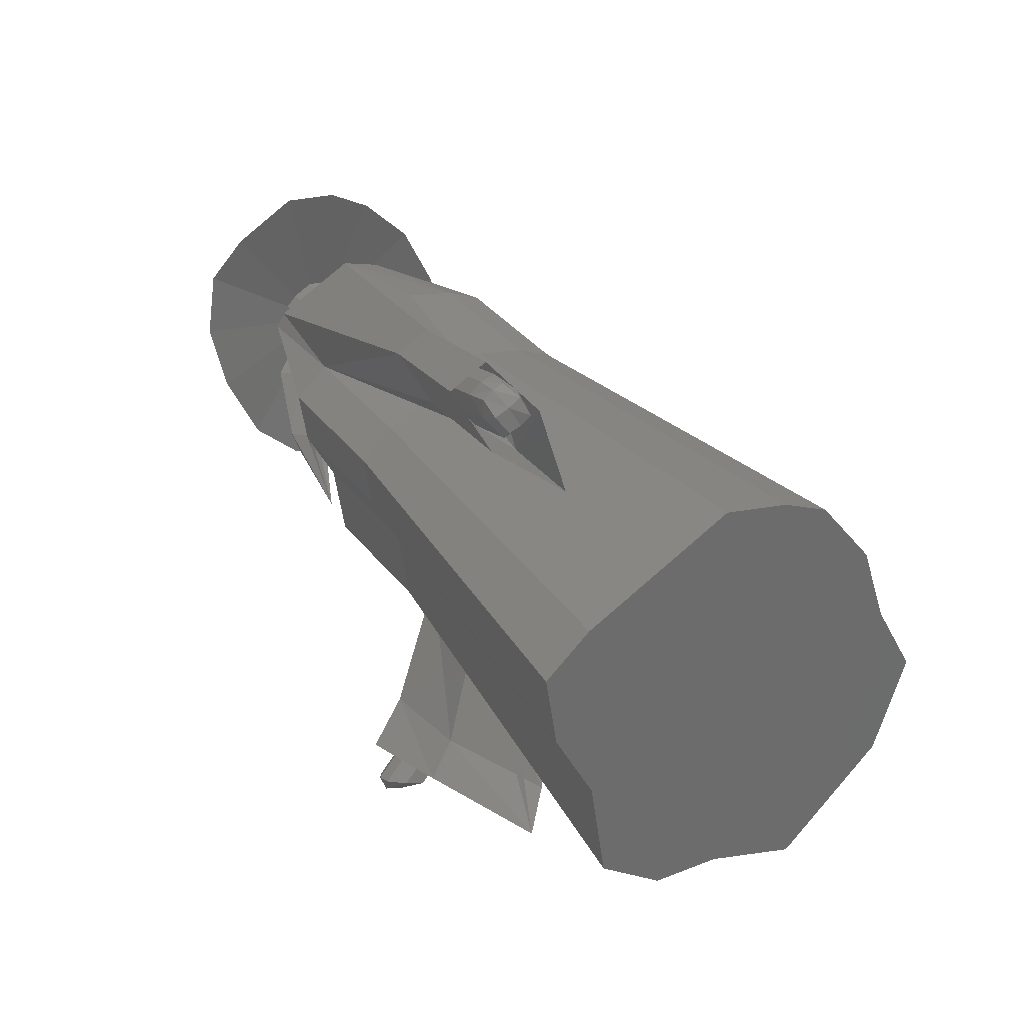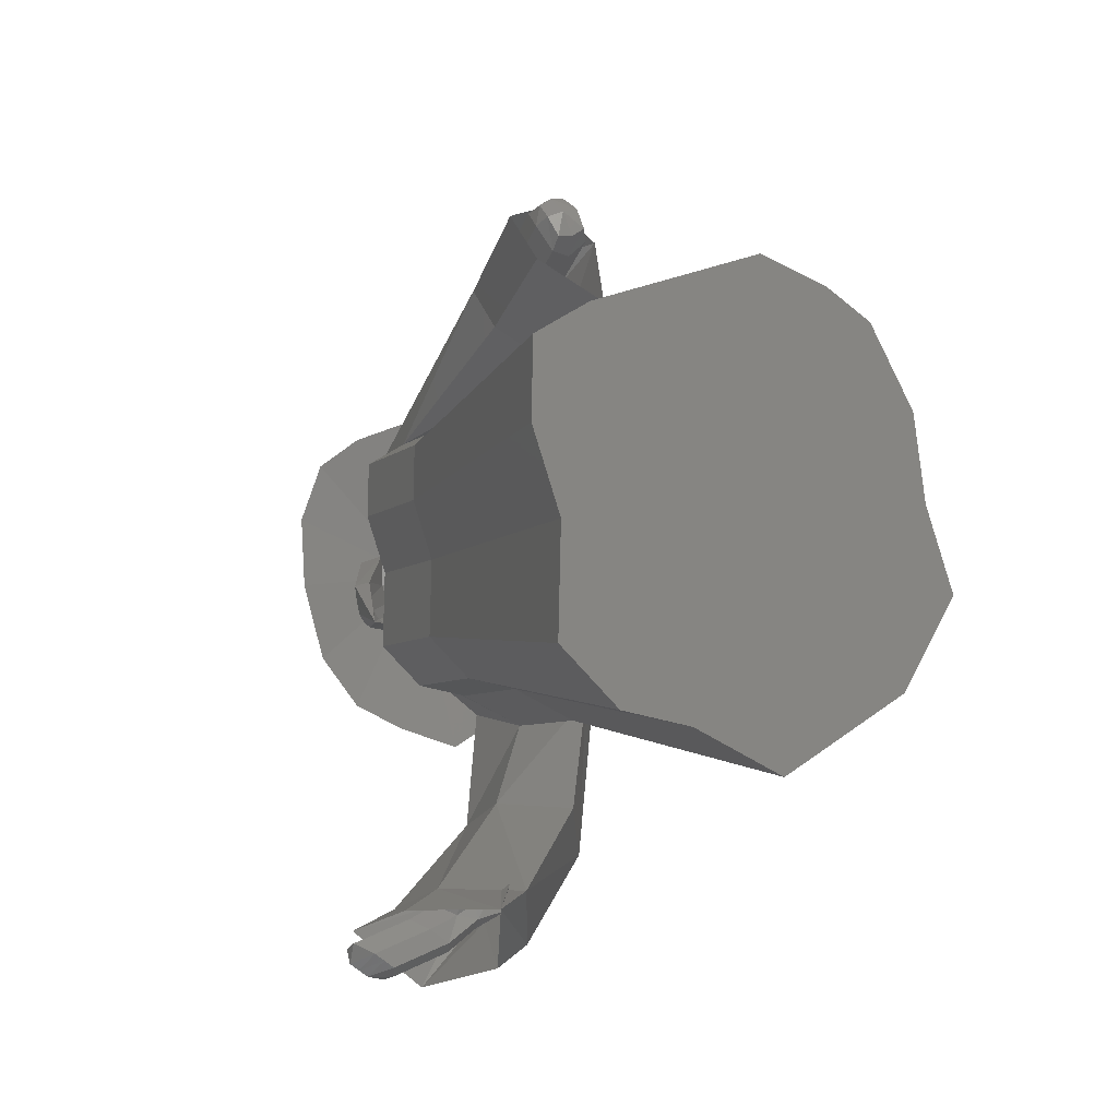
<metadata>
{"format":"stl","ext":"stl","renderer":"f3d","projection":"perspective","resolution":1024,"background":"white","views":[{"elev":79.6,"azim":-64.7,"up":"+Y"},{"elev":37.0,"azim":-51.8,"up":"+Y"}]}
</metadata>
<code>
# stl→obj: 368 verts, 732 faces
v 17.15 8.155 0.3547
v 22.82 -11.48 -24.02
v 15.9 10.32 -2.131
v 23.74 -13.09 -22.18
v 23.79 -16.27 -19.33
v 16.58 3.56 4.195
v 2.897 12.6 -9.94
v 13.38 12.6 -5.283
v -1.009 11.9 -11.05
v -3.814 8.155 -8.959
v -5.285 3.708 -5.651
v -9.218 -1.499 -2.76
v -8.225 -5.188 0.9669
v -5.131 -6.967 3.926
v -2.083 -10.49 8.42
v 2.407 -9.615 9.634
v 6.896 -8.739 10.85
v 14.21 -0.7399 6.972
v 12.74 -5.188 10.28
v 20.95 -9.794 -26.36
v 27.07 -19.76 -29.67
v 26.14 -18.16 -31.51
v 24.28 -16.47 -33.85
v 26.93 -22.66 -27.15
v 25.87 -26.65 -24.07
v 21.57 -19.68 -17.28
v 20.48 -22.97 -14.83
v 16.15 -25.6 -14.41
v 14.39 -29.39 -18.84
v 9.498 -26.9 -16.21
v 7.24 -24.29 -19.54
v 4.949 -22.97 -21.73
v 4.214 -20.24 -24.49
v 7.127 -16.38 -26.63
v 8.216 -13.09 -29.08
v 10.29 -10.32 -30.63
v 13.19 -9.794 -29.81
v 17.07 -9.794 -28.08
v 25.99 -23.16 -40.72
v 27.27 -24.71 -38.78
v 28.14 -28.98 -34.58
v 27.86 -26.18 -37.21
v 14.43 -2.368 -22.2
v 17.82 -1.466 -25.44
v 26.82 -32.26 -32.25
v 23.8 -29.64 -22.32
v 19.48 -32.27 -21.9
v 7.583 -37 -14.13
v 4.873 -29.69 -12.55
v 5.087 -33.39 -19.59
v 12.83 -33.57 -23.7
v 10.57 -30.96 -27.03
v 8.277 -29.64 -29.22
v 7.542 -26.91 -31.98
v 10.46 -23.05 -34.12
v 11.54 -19.76 -36.57
v 13.62 -16.99 -38.12
v 16.51 -16.47 -37.3
v 25.13 -27.42 -38.87
v 24.35 -26.47 -40.06
v 18.99 -0.9652 -29.33
v 20.25 -23.16 -43.27
v 16.59 -0.9652 -30.39
v 25.49 -28.31 -37.92
v 25.66 -30.03 -36.32
v 11.41 6.365 -15.38
v 14.57 -1.466 -26.89
v 15.34 7.411 -19.14
v 24.85 -32.03 -34.89
v 23.66 -33.84 -33.81
v 24.87 -35.23 -30.47
v 10.29 -43.41 -21
v 21.52 -37.64 -29.81
v -0.9713 -37.79 -11.97
v -4.268 -28.56 -9.288
v 8.155 -40.81 -25.04
v -3.644 -33.83 -17.61
v 16.53 -38.83 -30.97
v 15.48 -36.43 -33.57
v 14.97 -35.23 -34.87
v 15.25 -32.73 -36.97
v 16.96 -29.19 -39.36
v 17.96 -26.18 -41.6
v 19.19 -23.64 -43.32
v 24.13 -26.04 -39.58
v 20.64 -26.04 -41.13
v 20.85 -26.47 -41.61
v 24.91 -26.98 -38.39
v 25.27 -27.88 -37.43
v 16.69 7.991 -23.64
v 13.9 7.991 -24.88
v 25.44 -29.59 -35.83
v 24.64 -31.59 -34.4
v 13.41 1.791 -19.9
v 11.56 7.411 -20.82
v 16.55 4.327 -23.46
v 15.62 3.286 -22.03
v 23.45 -33.4 -33.32
v 21.62 -35.31 -33.41
v 21.4 -34.87 -32.92
v -1.857 -40.61 -23.35
v 0.3882 -44.5 -19.17
v -4.249 -37.41 -11.9
v -7.919 -26.92 -8.443
v -7.001 -33.26 -17.55
v 18.58 -36.03 -34.11
v 17.66 -34.57 -35.82
v 17.01 -33.84 -36.76
v 17.18 -32.31 -38.04
v 18.23 -30.15 -39.5
v 18.84 -28.31 -40.87
v 19.59 -26.76 -41.92
v 22.27 -29.69 -38.05
v 21.97 -29.47 -38.38
v 19.37 -26.33 -41.43
v 21.38 -29.52 -38.64
v 22.39 -29.98 -37.73
v 15.99 4.591 -25.81
v 16.9 4.197 -25.27
v 14.98 4.197 -26.12
v 13.91 4.327 -24.63
v 22.4 -30.44 -37.31
v 22.2 -30.99 -36.92
v 21.84 -31.49 -36.64
v 13.5 3.286 -22.97
v 14.59 2.544 -22.56
v 14.8 7.579 -19.5
v 15.73 8.62 -20.93
v 21.26 -31.87 -36.55
v 18.36 -35.6 -33.62
v -6.204 -39.44 -23.41
v -3.917 -44.2 -19.2
v 1.675 -41.44 -18.02
v 2.115 -39.47 -16.24
v 0.5891 -32.29 -13.98
v 0.8338 -37.64 -19.01
v 0.3314 -39.58 -21.05
v 17.44 -34.14 -35.33
v 16.8 -33.4 -36.27
v 16.97 -31.88 -37.56
v 18.02 -29.72 -39.01
v 18.62 -27.88 -40.38
v 22.27 -30.08 -39.05
v 21.68 -30.12 -39.32
v 22.57 -30.29 -38.72
v 22.69 -30.59 -38.41
v 20.94 -29.65 -38.75
v 21.24 -30.25 -39.42
v 22.7 -31.05 -37.99
v 16.08 8.49 -22.73
v 15.17 8.883 -23.28
v 14.16 8.49 -23.59
v 13.09 8.62 -22.1
v 22.5 -31.59 -37.6
v 22.14 -32.09 -37.31
v 21.56 -32.48 -37.22
v 12.68 7.579 -20.44
v 13.77 6.836 -20.02
v 14.57 8.696 -19.42
v 15.18 9.494 -20.48
v 20.55 -32.02 -36.74
v 20.85 -32.62 -37.41
v 3.429 -41.17 -22.32
v 3.705 -42.19 -21.27
v 4.73 -42.79 -19.81
v 0.9011 -41.61 -18.26
v 1.055 -42.75 -19.36
v 0.5989 -40.09 -17.7
v 2.392 -38.65 -17.73
v -0.8231 -40.47 -21.26
v -0.9094 -39.14 -20.38
v -0.2353 -39.78 -18.9
v -0.08486 -41.32 -21.58
v 20.2 -31.74 -37.14
v 19.95 -31.47 -37.49
v 19.92 -31.04 -37.89
v 20.13 -30.44 -38.29
v 20.47 -29.98 -38.6
v 22.26 -29.26 -41.24
v 23.63 -29.15 -40.64
v 24.32 -29.65 -39.87
v 24.6 -30.32 -39.15
v 20.77 -30.58 -39.28
v 21.25 -29.55 -41.49
v 24.63 -31.39 -38.19
v 15.55 9.565 -21.84
v 14.8 9.778 -22.24
v 14 9.565 -22.53
v 13.28 9.494 -21.33
v 24.16 -32.63 -37.29
v 23.33 -33.79 -36.63
v 22 -34.68 -36.42
v 13.71 8.469 -19.71
v 12.91 8.696 -20.16
v 14.2 9.644 -20.81
v 20.5 -32.34 -37.82
v 20.37 -35.01 -36.86
v 0.495 -42.33 -20.61
v -2.119 -41.48 -18.2
v -2.057 -42.48 -19.21
v -2.466 -40.08 -17.79
v -2.895 -40.22 -21.43
v -3.655 -38.4 -20.34
v -3.114 -38.91 -18.91
v -3.128 -41.13 -21.3
v -2.535 -42.14 -20.41
v 20.25 -32.07 -38.17
v 20.22 -31.64 -38.57
v 20.43 -31.05 -38.97
v 25.27 -32.45 -44.34
v 23.91 -32.55 -44.95
v 22.9 -32.85 -45.19
v 25.97 -32.95 -43.58
v 26.25 -33.62 -42.85
v 26.27 -34.68 -41.89
v 20.18 -30.31 -41.16
v 19.4 -31.39 -40.43
v 21.83 -33.6 -44.86
v 21 -31.95 -43
v 25.8 -35.93 -40.99
v 24.97 -37.08 -40.33
v 23.65 -37.98 -40.12
v 21.19 -36.65 -38.7
v 22.01 -38.31 -40.56
v 20.31 -36.08 -39.25
v 19.5 -34.52 -37.22
v -4.423 -40.96 -18.52
v -4.77 -39.56 -18.11
v -4.839 -41.61 -20.73
v -4.361 -41.96 -19.53
v -5.418 -38.39 -19.24
v -5.959 -37.88 -20.66
v -5.847 -39.05 -21.45
v -5.432 -40.61 -21.62
v 18.9 -32.75 -39.51
v 18.98 -33.74 -38.6
v 24.6 -25.64 -49.53
v 29.22 -25.28 -47.46
v 31.58 -26.97 -44.88
v 21.16 -26.64 -50.36
v 32.54 -29.26 -42.41
v 32.63 -32.87 -39.15
v 17.6 -28.94 -41.02
v 17.12 -30.13 -42.72
v 16.59 -30.77 -40.14
v 16.28 -32.07 -41.85
v 19.75 -33.17 -42.45
v 21.04 -34.68 -44.14
v 14.87 -32.87 -46.78
v 17.53 -29.2 -49.23
v 31.02 -37.09 -36.1
v 28.2 -41.01 -33.87
v 23.71 -44.05 -33.16
v 18.16 -45.16 -34.63
v 21.19 -37.67 -41.49
v 16.38 -33.47 -36.96
v 16.16 -34.59 -39.58
v 20.63 -37.04 -42.3
v 19.8 -35.39 -40.44
v 16.24 -32.77 -38.78
v -7.074 -40.36 -18.89
v -7.421 -38.96 -18.48
v -7.745 -38.37 -19.04
v -7.49 -41.01 -21.1
v -7.787 -40.51 -21.55
v -7.012 -41.36 -19.9
v -8.069 -37.79 -19.61
v -8.61 -37.28 -21.03
v -8.498 -38.44 -21.82
v -8.083 -40.01 -21.99
v 16.16 -31.85 -39.37
v 24.8 -30.76 -48.35
v 22.72 -31.36 -48.85
v 27.58 -30.55 -47.1
v 29 -31.56 -45.54
v 20.53 -32.91 -48.17
v 29.58 -32.95 -44.05
v 29.64 -35.12 -42.09
v 28.67 -37.67 -40.25
v 12.91 -27.23 -38.02
v 12.61 -27.99 -39.22
v 12.14 -28.97 -38.66
v 12.36 -28.06 -37.46
v 11.77 -29.62 -38.13
v 15.76 -33 -41.09
v 19.11 -34.39 -41.63
v 20.54 -36.05 -43.22
v 13.18 -37.49 -43.65
v 18.93 -35.12 -46.69
v 26.97 -40.03 -38.9
v 20.91 -42.54 -39.36
v 24.26 -41.86 -38.47
v 19.22 -41.24 -41.27
v 15.36 -43.01 -37.79
v 12.44 -29.97 -36.25
v 12.16 -30.77 -37.46
v 15.84 -33.92 -40.5
v 12.11 -29.46 -36.51
v 13.46 -40.87 -40.54
v -8.491 -39.93 -20
v -8.801 -39.39 -20.5
v -9.111 -38.85 -21
v 12.06 -28.82 -36.93
v 25.76 -33.89 -48.6
v 24.38 -34.45 -49.1
v 22.87 -35.66 -48.74
v 27.61 -33.54 -47.52
v 28.54 -34.14 -46.28
v 28.91 -35.05 -45.14
v 28.92 -36.54 -43.69
v 28.24 -38.36 -42.4
v 8.59 -26.13 -33.61
v 11.83 -30.26 -37.72
v 17.9 -37.91 -44.8
v 18.07 -39.95 -42.93
v 21.75 -37.28 -47.76
v 27.07 -40.1 -41.51
v 22.98 -42.24 -42.23
v 25.23 -41.55 -41.36
v 21.87 -41.47 -43.74
v 21.12 -40.66 -45.03
v 25.99 -36.65 -49.92
v 26.94 -36.01 -49.35
v 24.87 -37.79 -49.79
v 28.19 -35.46 -48.22
v 28.8 -35.78 -47.05
v 29.01 -36.42 -46.02
v 28.95 -37.56 -44.77
v 28.4 -39.06 -43.72
v 21.04 -39.27 -46.43
v 24.01 -39.2 -49.08
v 27.53 -40.57 -43.08
v 26.21 -41.95 -43.15
v 24.65 -42.83 -44.15
v 23.93 -42.4 -45.58
v 23.45 -41.89 -46.78
v 26.01 -38.79 -50.11
v 26.89 -37.71 -50.16
v 27.6 -37.07 -49.6
v 28.51 -36.46 -48.52
v 28.93 -36.66 -47.44
v 29.05 -37.17 -46.51
v 28.94 -38.14 -45.39
v 28.47 -39.45 -44.47
v 23.45 -40.84 -47.99
v 25.29 -40.06 -49.52
v 27.77 -40.82 -43.94
v 26.75 -42.13 -44.08
v 25.58 -43.03 -45.05
v 25.09 -42.76 -46.37
v 24.77 -42.38 -47.48
v 28.97 -40.99 -49.98
v 29.38 -40.39 -49.97
v 29.67 -40.01 -49.65
v 30.04 -39.63 -49.05
v 30.19 -39.69 -48.46
v 30.22 -39.93 -47.97
v 30.14 -40.41 -47.37
v 29.9 -41.09 -46.91
v 24.82 -41.5 -48.57
v 28.63 -41.66 -49.69
v 29.57 -41.81 -46.65
v 29.12 -42.53 -46.76
v 28.63 -43.08 -47.32
v 28.45 -42.99 -48.03
v 28.34 -42.84 -48.63
v 34.12 -43.77 -49.57
v 28.4 -42.41 -49.21
f 1 2 3
f 1 4 2
f 1 5 4
f 6 5 1
f 6 1 3
f 7 6 8
f 8 6 3
f 9 6 7
f 10 6 9
f 11 6 10
f 12 6 11
f 13 6 12
f 14 6 13
f 15 6 14
f 16 6 15
f 17 6 16
f 18 6 17
f 19 18 17
f 3 20 8
f 3 2 20
f 4 21 22
f 2 4 22
f 2 22 23
f 20 2 23
f 24 21 4
f 5 24 4
f 5 25 24
f 5 26 25
f 6 26 5
f 6 18 26
f 19 27 26
f 18 19 26
f 19 17 27
f 27 17 28
f 17 29 28
f 17 16 29
f 16 15 29
f 29 15 30
f 30 15 31
f 15 14 31
f 31 14 32
f 14 13 32
f 32 13 12
f 32 12 33
f 34 33 12
f 34 12 11
f 11 10 34
f 34 10 35
f 35 10 9
f 36 35 9
f 7 36 9
f 37 36 7
f 20 38 8
f 8 38 37
f 8 37 7
f 20 23 38
f 22 39 23
f 22 40 39
f 21 40 22
f 21 41 42
f 24 41 21
f 21 42 40
f 23 43 38
f 23 44 43
f 23 39 44
f 24 45 41
f 25 45 24
f 25 46 45
f 25 27 46
f 25 26 27
f 27 28 47
f 46 27 47
f 28 29 47
f 47 29 48
f 29 49 48
f 29 50 49
f 29 51 50
f 29 30 51
f 31 52 30
f 30 52 51
f 32 53 31
f 31 53 52
f 33 54 32
f 32 54 53
f 55 54 34
f 34 54 33
f 35 56 34
f 34 56 55
f 57 56 36
f 36 56 35
f 58 57 37
f 37 57 36
f 38 58 37
f 38 43 58
f 39 59 60
f 40 59 39
f 39 61 44
f 62 63 39
f 39 63 61
f 39 60 62
f 40 64 59
f 42 64 40
f 41 64 42
f 41 45 65
f 41 65 64
f 44 66 43
f 43 67 58
f 66 67 43
f 68 44 61
f 68 66 44
f 45 69 65
f 45 70 69
f 45 71 70
f 46 71 45
f 46 47 71
f 47 72 73
f 47 48 72
f 71 47 73
f 48 74 72
f 48 75 74
f 48 49 75
f 49 50 75
f 76 77 50
f 51 76 50
f 50 77 75
f 78 76 51
f 78 51 79
f 51 52 79
f 79 52 80
f 80 52 53
f 80 53 54
f 80 54 81
f 82 81 54
f 82 54 55
f 55 56 82
f 82 56 83
f 83 56 57
f 84 83 57
f 58 84 57
f 62 84 58
f 63 62 58
f 63 58 67
f 85 86 87
f 60 85 87
f 85 60 88
f 88 60 59
f 60 87 62
f 88 59 89
f 89 59 64
f 68 61 90
f 61 63 90
f 90 63 91
f 63 67 91
f 87 84 62
f 89 64 92
f 92 64 65
f 65 69 92
f 92 69 93
f 66 94 95
f 68 94 66
f 66 95 67
f 91 67 95
f 68 96 97
f 68 90 96
f 68 97 94
f 69 70 93
f 93 70 98
f 70 99 98
f 98 99 100
f 71 99 70
f 71 73 99
f 73 78 99
f 73 72 78
f 72 101 76
f 72 102 101
f 72 74 102
f 78 72 76
f 74 103 102
f 74 104 103
f 74 75 104
f 75 77 104
f 76 101 77
f 77 101 105
f 77 105 104
f 106 78 79
f 99 78 106
f 107 79 80
f 106 79 107
f 108 80 109
f 109 80 81
f 107 80 108
f 109 81 82
f 82 83 110
f 110 83 111
f 110 109 82
f 112 111 83
f 112 83 84
f 87 112 84
f 85 113 114
f 88 113 85
f 85 114 86
f 86 115 112
f 87 86 112
f 116 115 86
f 114 116 86
f 88 117 113
f 89 117 88
f 92 117 89
f 90 118 119
f 90 91 118
f 90 119 96
f 118 91 120
f 120 91 121
f 121 91 95
f 92 93 122
f 92 122 117
f 93 123 122
f 93 124 123
f 93 98 124
f 125 121 95
f 94 125 95
f 94 126 125
f 97 126 94
f 127 97 96
f 127 126 97
f 128 96 119
f 128 127 96
f 98 129 124
f 98 100 129
f 100 130 129
f 99 106 100
f 100 106 130
f 101 131 105
f 102 131 101
f 102 132 131
f 102 103 132
f 133 132 103
f 134 133 103
f 134 103 104
f 134 104 135
f 135 104 136
f 136 104 105
f 136 105 137
f 137 105 131
f 130 106 107
f 138 130 107
f 138 107 108
f 139 138 108
f 139 108 109
f 140 139 109
f 141 140 109
f 110 141 109
f 141 110 111
f 142 141 111
f 115 142 111
f 112 115 111
f 143 144 114
f 114 144 116
f 113 145 143
f 114 113 143
f 117 146 145
f 113 117 145
f 116 147 115
f 147 142 115
f 144 148 116
f 116 148 147
f 122 149 146
f 117 122 146
f 128 119 150
f 150 119 118
f 150 118 151
f 151 118 120
f 152 120 121
f 151 120 152
f 152 121 153
f 125 153 121
f 122 123 154
f 149 122 154
f 123 124 155
f 154 123 155
f 124 129 156
f 155 124 156
f 157 153 125
f 158 157 125
f 158 125 126
f 127 158 126
f 127 159 158
f 128 159 127
f 128 160 159
f 128 150 160
f 129 161 162
f 156 129 162
f 129 130 161
f 161 130 138
f 163 137 131
f 164 163 131
f 164 131 132
f 165 164 132
f 165 132 133
f 134 166 133
f 165 133 167
f 133 166 167
f 134 168 166
f 134 169 168
f 134 135 169
f 169 135 136
f 136 170 171
f 136 137 170
f 169 136 172
f 136 171 172
f 137 173 170
f 163 173 137
f 174 138 139
f 161 138 174
f 175 139 176
f 176 139 140
f 174 139 175
f 176 140 141
f 177 141 142
f 177 176 141
f 147 178 142
f 178 177 142
f 144 179 148
f 180 179 144
f 180 144 143
f 181 180 143
f 181 143 145
f 182 181 145
f 182 145 146
f 182 146 149
f 148 183 147
f 147 183 178
f 179 184 148
f 148 184 183
f 185 149 154
f 185 182 149
f 150 151 186
f 160 150 186
f 187 151 152
f 186 151 187
f 187 152 188
f 188 152 153
f 189 153 157
f 188 153 189
f 185 154 190
f 190 154 191
f 191 154 155
f 191 155 192
f 192 155 156
f 192 156 162
f 193 194 157
f 193 157 158
f 194 189 157
f 159 193 158
f 159 195 193
f 160 195 159
f 160 187 195
f 160 186 187
f 162 196 197
f 174 196 161
f 161 196 162
f 192 162 197
f 163 198 173
f 164 198 163
f 164 167 198
f 165 167 164
f 166 168 199
f 166 200 167
f 166 199 200
f 167 200 198
f 168 201 199
f 168 172 201
f 169 172 168
f 171 202 203
f 171 170 202
f 172 171 204
f 171 203 204
f 170 205 202
f 173 205 170
f 172 204 201
f 173 206 205
f 198 206 173
f 175 207 174
f 174 207 196
f 176 208 175
f 175 208 207
f 209 208 177
f 177 208 176
f 183 209 178
f 178 209 177
f 210 211 180
f 180 211 179
f 211 212 179
f 179 212 184
f 181 213 210
f 180 181 210
f 182 214 213
f 181 182 213
f 185 215 214
f 182 185 214
f 183 184 216
f 183 217 209
f 183 216 217
f 212 218 184
f 184 218 219
f 184 219 216
f 185 190 220
f 215 185 220
f 195 187 188
f 195 188 189
f 195 189 194
f 190 191 221
f 220 190 221
f 191 192 222
f 221 191 222
f 192 197 223
f 222 192 224
f 224 192 223
f 193 195 194
f 197 225 223
f 197 226 225
f 197 196 226
f 196 207 226
f 198 200 206
f 199 227 200
f 199 228 227
f 199 201 228
f 200 229 206
f 200 230 229
f 200 227 230
f 201 231 228
f 201 204 231
f 204 203 232
f 202 232 203
f 202 233 232
f 202 205 233
f 204 232 231
f 205 234 233
f 206 234 205
f 206 229 234
f 207 235 236
f 207 208 235
f 207 236 226
f 209 235 208
f 209 217 235
f 211 237 212
f 238 237 211
f 238 211 210
f 239 238 210
f 239 210 213
f 212 240 218
f 212 237 240
f 241 239 213
f 241 213 214
f 241 214 215
f 242 241 215
f 242 215 220
f 216 243 217
f 216 244 243
f 216 219 244
f 217 245 235
f 217 243 245
f 219 246 244
f 219 247 246
f 219 248 247
f 219 218 248
f 218 249 248
f 218 250 249
f 218 240 250
f 242 220 251
f 251 220 252
f 252 220 221
f 252 221 253
f 253 221 222
f 253 222 224
f 253 224 254
f 224 255 254
f 223 255 224
f 223 225 255
f 225 256 257
f 226 256 225
f 225 258 255
f 225 259 258
f 225 257 259
f 226 260 256
f 226 236 260
f 227 261 230
f 227 262 261
f 227 228 262
f 228 263 262
f 228 231 263
f 229 264 265
f 230 266 264
f 229 230 264
f 229 265 234
f 230 261 266
f 231 267 263
f 231 268 267
f 231 232 268
f 232 233 268
f 233 269 268
f 234 269 233
f 234 265 270
f 234 270 269
f 236 235 260
f 235 245 271
f 235 271 260
f 238 272 237
f 237 273 240
f 272 273 237
f 238 274 272
f 239 274 238
f 241 275 239
f 239 275 274
f 276 250 240
f 273 276 240
f 241 277 275
f 241 278 277
f 242 278 241
f 242 279 278
f 242 251 279
f 243 280 245
f 243 281 280
f 243 244 281
f 244 282 281
f 244 246 282
f 245 283 271
f 245 280 283
f 246 284 282
f 246 285 284
f 247 285 246
f 247 286 285
f 248 286 247
f 248 287 286
f 248 288 287
f 248 249 288
f 289 288 249
f 276 289 249
f 276 249 250
f 251 252 279
f 252 290 279
f 252 253 290
f 253 291 292
f 253 254 291
f 290 253 292
f 291 254 293
f 254 294 293
f 254 255 294
f 255 258 294
f 257 295 296
f 256 295 257
f 259 257 297
f 257 296 297
f 256 298 295
f 256 260 298
f 258 299 294
f 258 288 299
f 258 287 288
f 258 286 287
f 259 286 258
f 259 285 286
f 259 297 285
f 260 271 298
f 261 262 300
f 261 300 266
f 262 263 300
f 263 301 300
f 263 267 301
f 264 301 265
f 265 302 270
f 265 301 302
f 264 300 301
f 266 300 264
f 267 268 302
f 267 302 301
f 268 269 302
f 270 302 269
f 271 283 303
f 271 303 298
f 274 304 272
f 272 305 273
f 304 305 272
f 306 276 273
f 305 306 273
f 274 307 304
f 275 307 274
f 277 308 275
f 275 308 307
f 306 289 276
f 277 309 308
f 277 310 309
f 278 310 277
f 278 311 310
f 278 279 311
f 279 290 311
f 280 312 283
f 280 281 312
f 281 282 312
f 282 284 312
f 283 312 303
f 313 312 284
f 297 313 284
f 297 284 285
f 289 314 288
f 315 299 288
f 315 288 314
f 316 314 289
f 306 316 289
f 290 317 311
f 290 292 317
f 292 318 319
f 292 291 318
f 317 292 319
f 318 291 320
f 291 293 320
f 320 293 321
f 321 293 315
f 293 294 315
f 315 294 299
f 295 312 296
f 297 296 313
f 296 312 313
f 295 298 312
f 298 303 312
f 304 322 305
f 323 322 304
f 307 323 304
f 324 306 305
f 322 324 305
f 324 316 306
f 325 323 307
f 308 325 307
f 308 326 325
f 309 326 308
f 309 327 326
f 328 327 309
f 310 328 309
f 310 329 328
f 310 311 329
f 311 317 329
f 316 330 314
f 321 315 314
f 321 314 330
f 331 330 316
f 324 331 316
f 329 317 332
f 317 319 332
f 332 319 333
f 333 319 334
f 319 318 334
f 334 318 335
f 318 320 335
f 335 320 336
f 336 320 321
f 336 321 330
f 322 337 324
f 338 337 322
f 323 338 322
f 325 339 323
f 339 338 323
f 337 331 324
f 340 339 325
f 326 340 325
f 327 341 326
f 326 341 340
f 327 342 341
f 343 342 327
f 328 343 327
f 328 344 343
f 328 329 344
f 329 332 344
f 336 330 345
f 331 345 330
f 346 345 331
f 337 346 331
f 344 332 347
f 332 333 347
f 348 333 349
f 333 334 349
f 347 333 348
f 349 334 350
f 334 335 350
f 350 335 351
f 335 336 351
f 351 336 345
f 352 346 337
f 352 337 338
f 353 352 338
f 353 338 339
f 354 339 340
f 354 353 339
f 355 354 340
f 355 340 341
f 356 341 342
f 356 355 341
f 357 356 342
f 358 357 342
f 358 342 343
f 358 343 359
f 359 343 344
f 359 344 347
f 346 360 345
f 351 345 360
f 361 360 346
f 352 361 346
f 359 347 362
f 362 347 348
f 363 348 364
f 364 348 349
f 362 348 363
f 364 349 365
f 365 349 350
f 365 350 366
f 366 350 351
f 366 351 360
f 367 361 352
f 367 352 353
f 367 353 354
f 367 354 355
f 367 355 356
f 367 356 357
f 367 357 358
f 367 358 359
f 367 359 362
f 361 368 360
f 366 360 368
f 367 368 361
f 367 362 363
f 367 363 364
f 367 364 365
f 367 365 366
f 367 366 368

</code>
